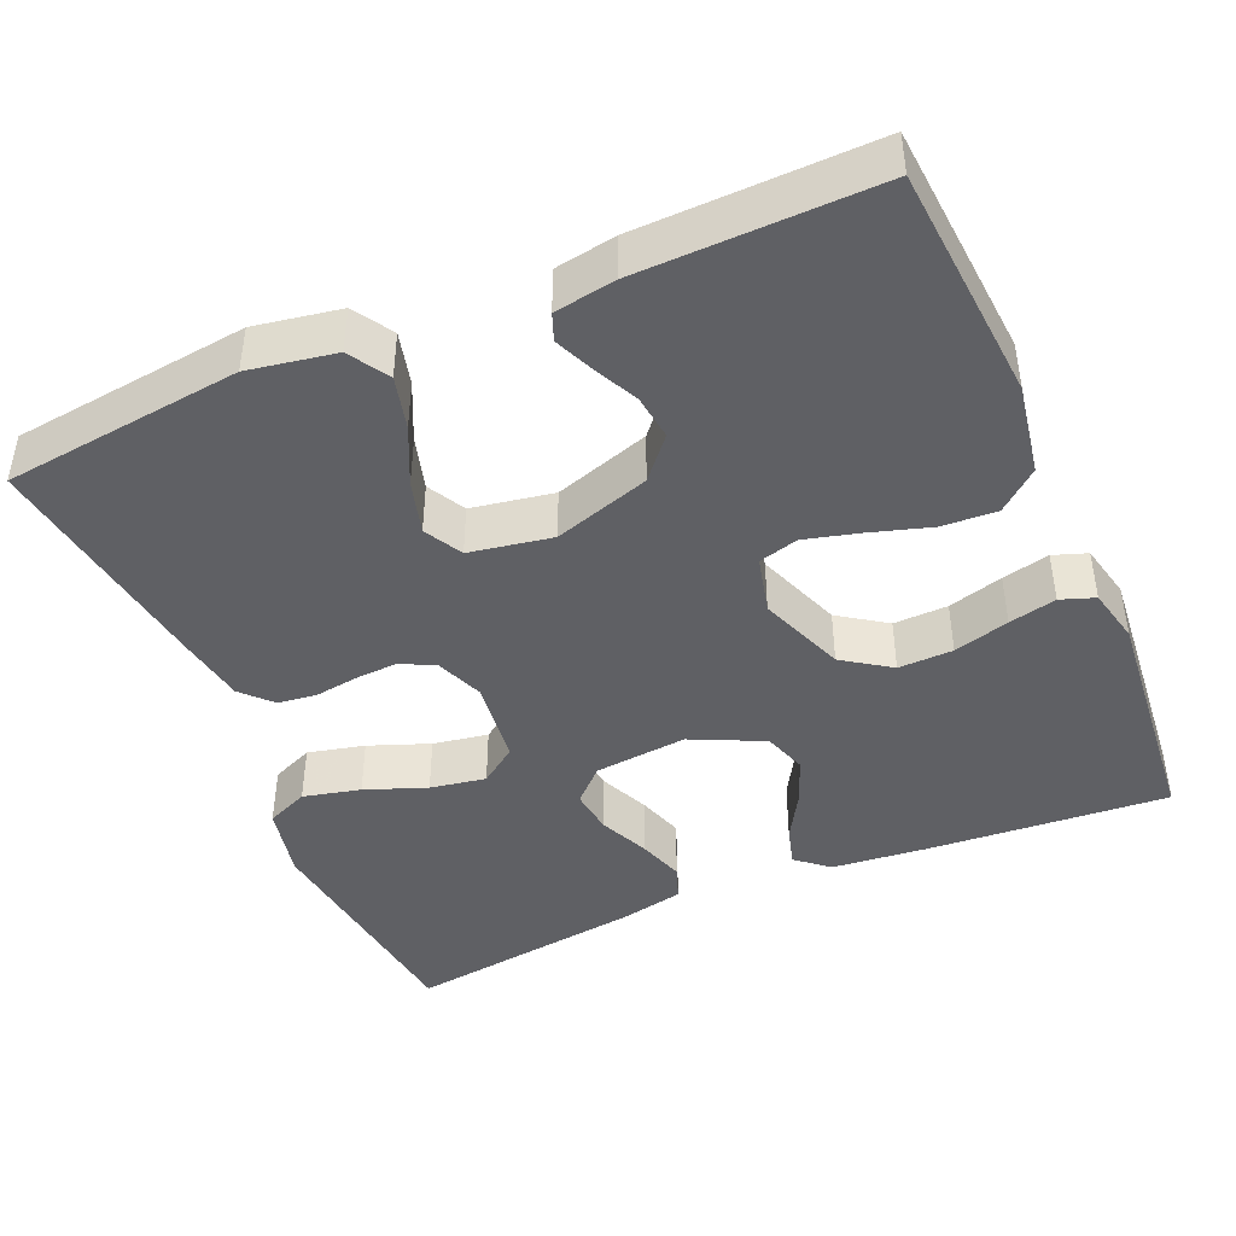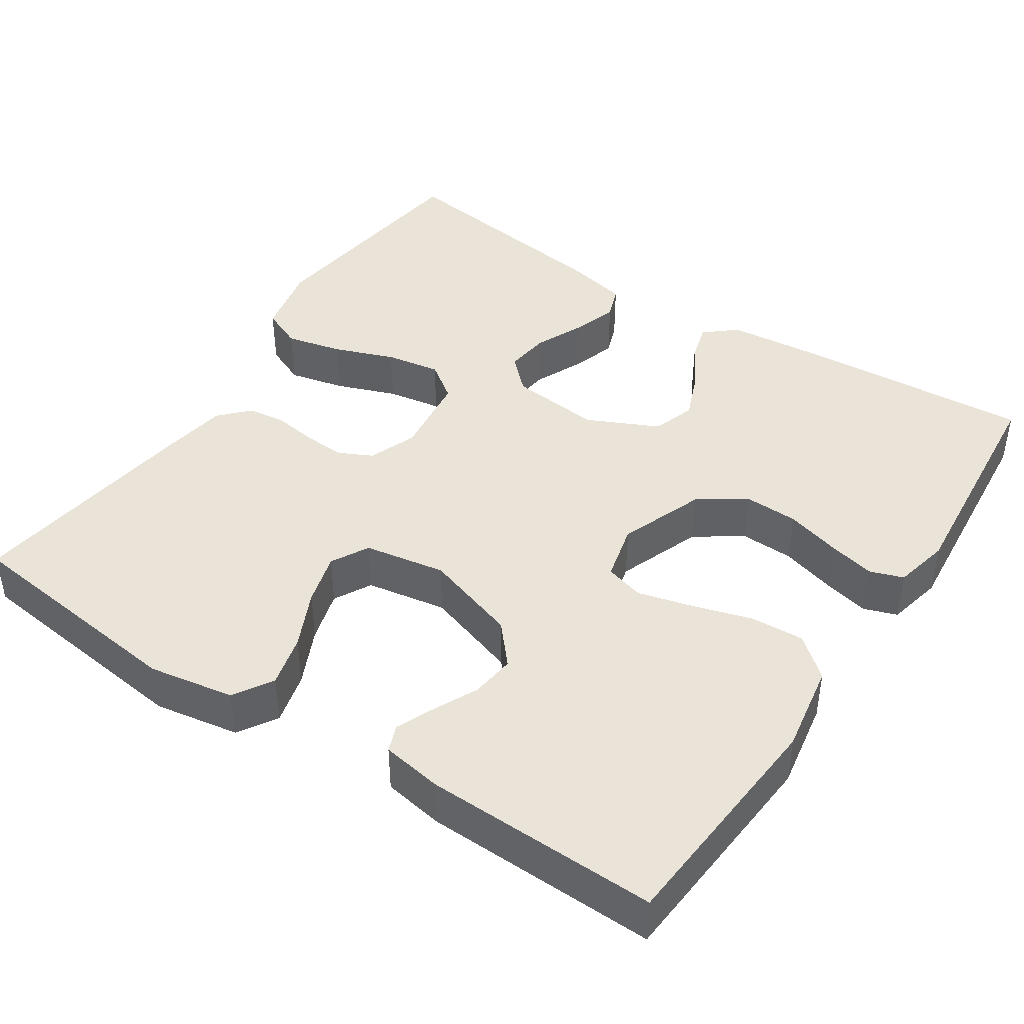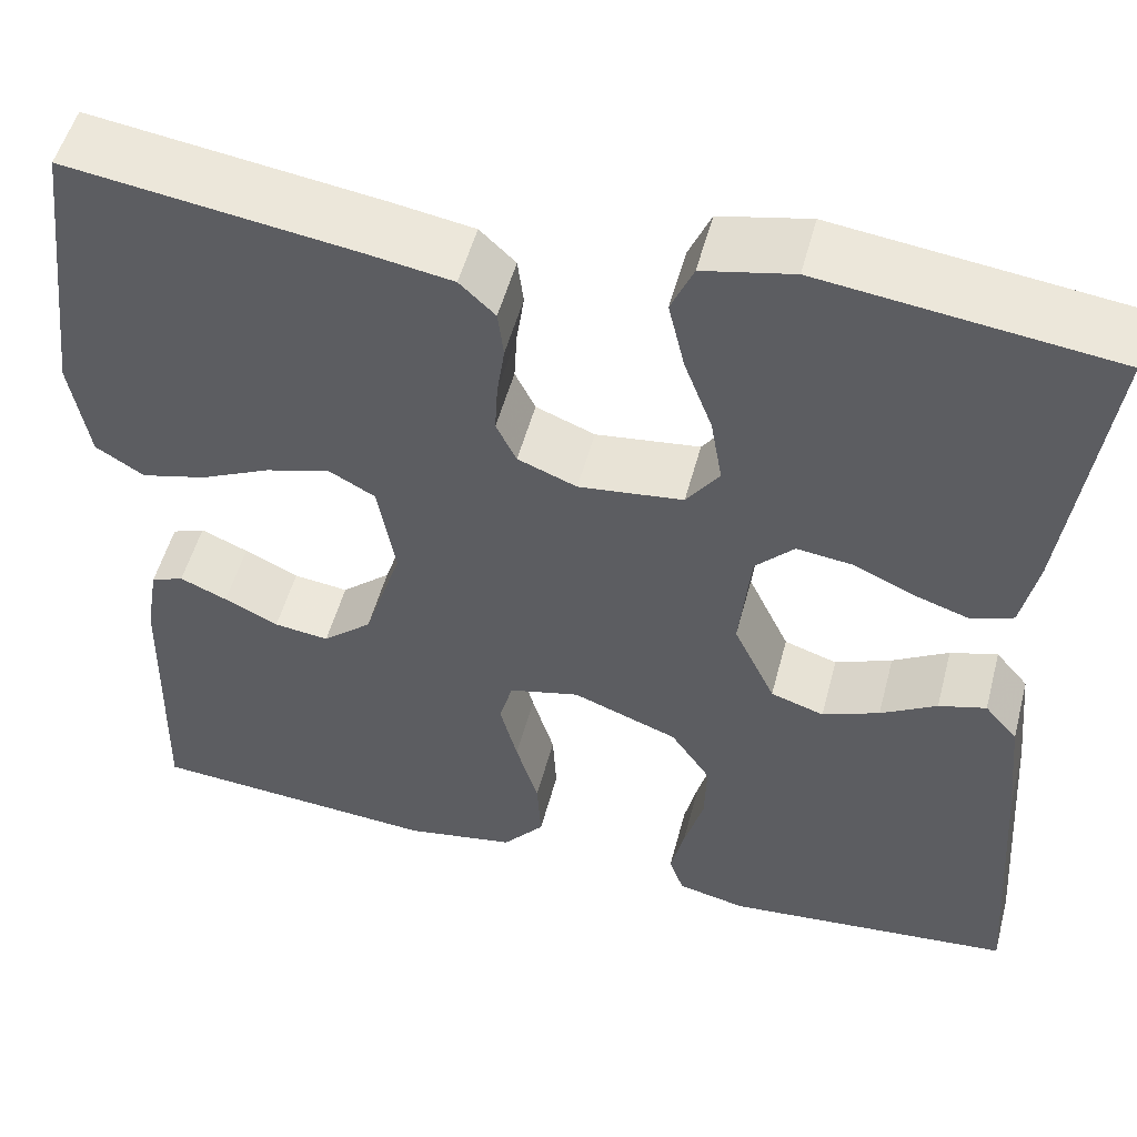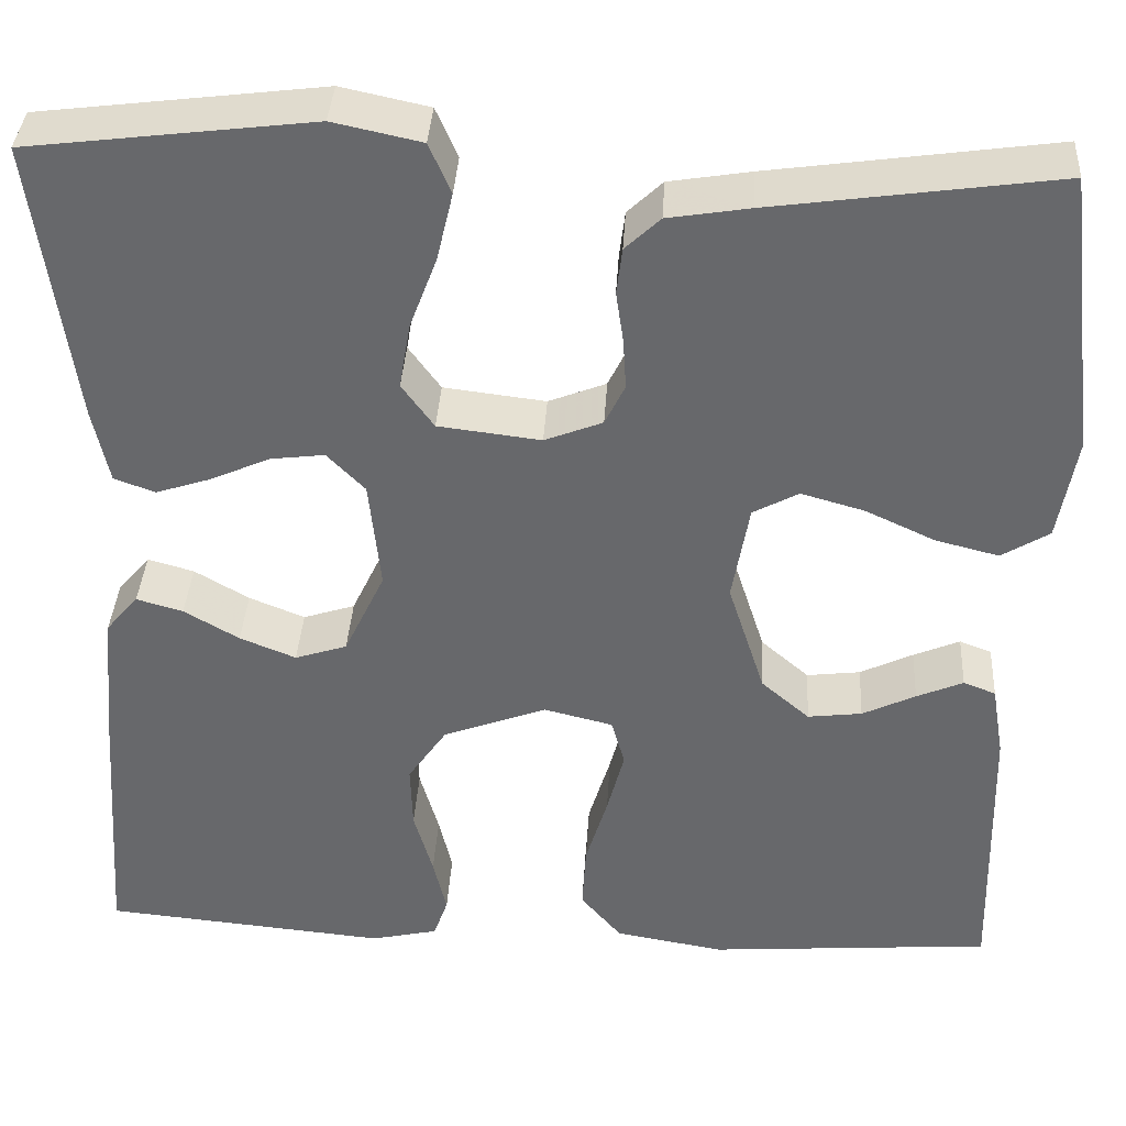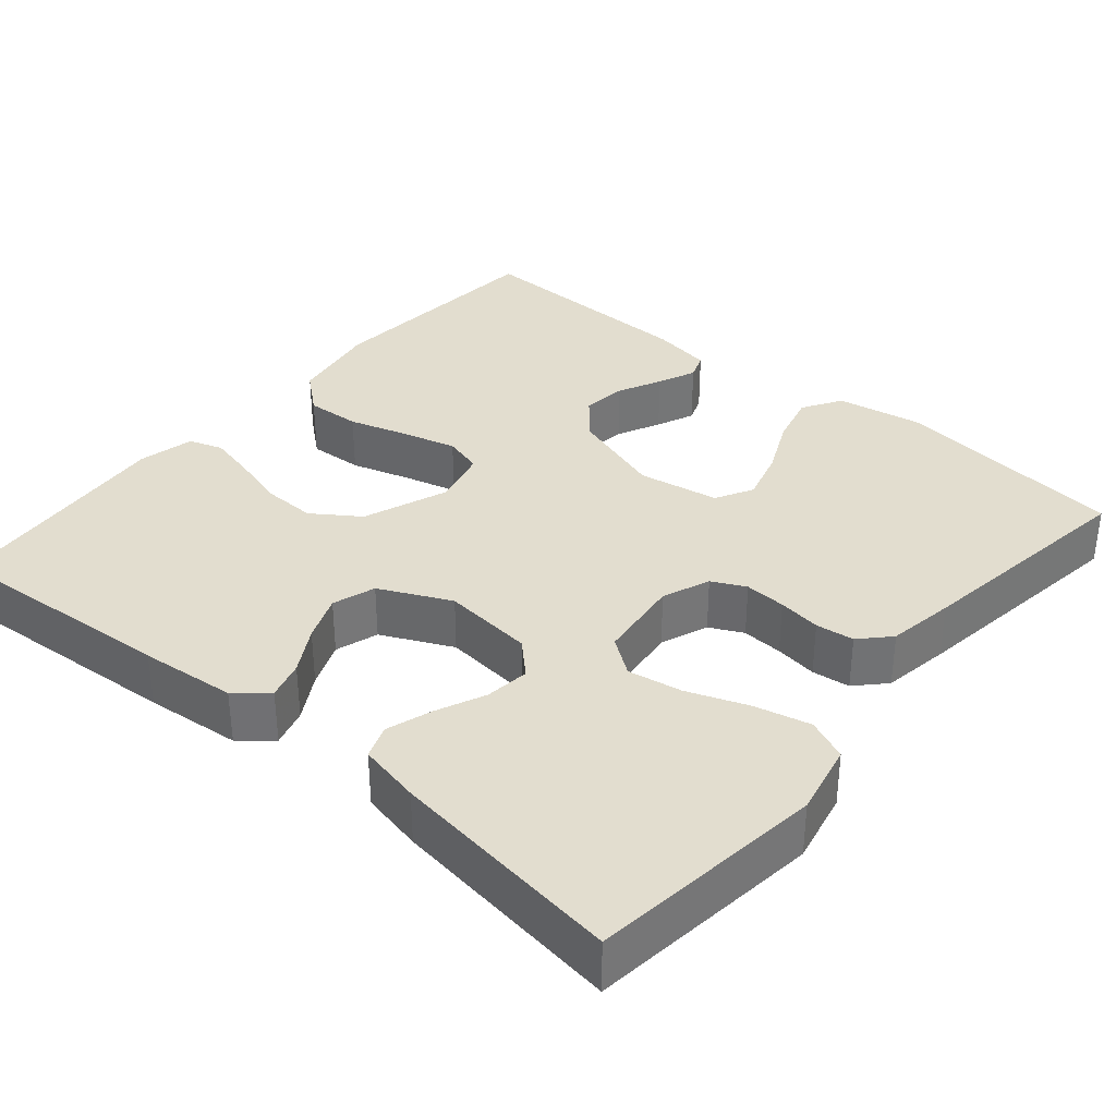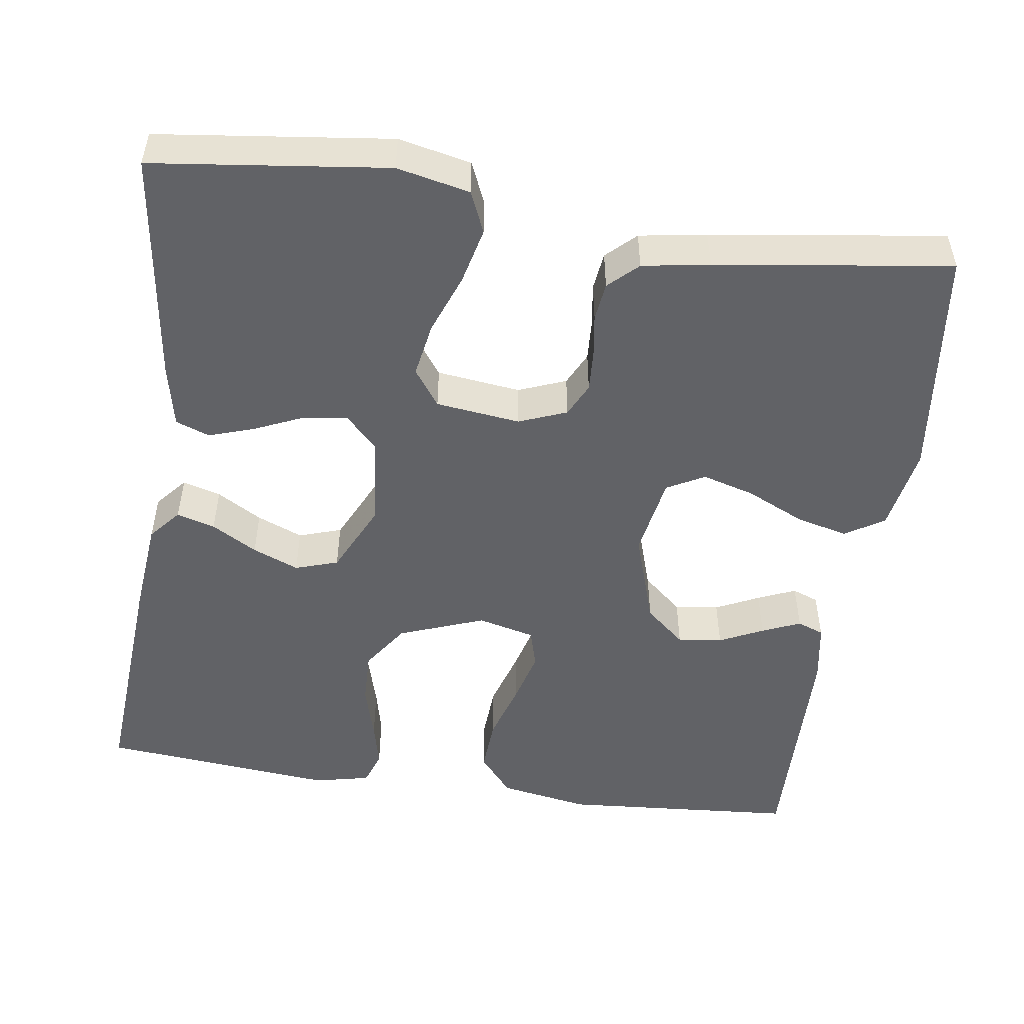
<metadata>
{"format":"obj","ext":"obj","renderer":"f3d","projection":"perspective","resolution":1024,"background":"white","views":[{"elev":-43.7,"azim":113.3,"up":"+Y"},{"elev":43.1,"azim":123.5,"up":"+Y"},{"elev":52.2,"azim":-165.3,"up":"+Z"},{"elev":37.3,"azim":3.3,"up":"+Z"},{"elev":35.0,"azim":-49.8,"up":"+Y"},{"elev":-50.7,"azim":-8.3,"up":"+Y"}]}
</metadata>
<code>
v -0.5 0.07 0.5
v -0.2 0.07 0.537
v -0.107 0.07 0.517
v -0.084 0.07 0.464
v -0.101 0.07 0.392
v -0.13 0.07 0.315
v -0.142 0.07 0.245
v -0.108 0.07 0.198
v 0 0.07 0.185
v 0.061 0.07 0.209
v 0.082 0.07 0.252
v 0.079 0.07 0.305
v 0.071 0.07 0.36
v 0.077 0.07 0.409
v 0.114 0.07 0.444
v 0.2 0.07 0.458
v 0.5 0.07 0.5
v 0.536 0.07 0.2
v 0.517 0.07 0.091
v 0.467 0.07 0.06
v 0.4 0.07 0.077
v 0.327 0.07 0.111
v 0.26 0.07 0.13
v 0.212 0.07 0.104
v 0.194 0.07 0
v 0.233 0.07 -0.121
v 0.284 0.07 -0.165
v 0.341 0.07 -0.158
v 0.397 0.07 -0.131
v 0.446 0.07 -0.11
v 0.48 0.07 -0.123
v 0.493 0.07 -0.2
v 0.5 0.07 -0.5
v 0.2 0.07 -0.523
v 0.085 0.07 -0.503
v 0.042 0.07 -0.452
v 0.046 0.07 -0.382
v 0.069 0.07 -0.306
v 0.087 0.07 -0.237
v 0.073 0.07 -0.187
v 0 0.07 -0.169
v -0.109 0.07 -0.21
v -0.15 0.07 -0.27
v -0.148 0.07 -0.339
v -0.128 0.07 -0.409
v -0.114 0.07 -0.469
v -0.129 0.07 -0.512
v -0.2 0.07 -0.528
v -0.5 0.07 -0.5
v -0.479 0.07 -0.2
v -0.467 0.07 -0.077
v -0.433 0.07 -0.037
v -0.384 0.07 -0.051
v -0.326 0.07 -0.085
v -0.267 0.07 -0.109
v -0.212 0.07 -0.091
v -0.169 0.07 0
v -0.181 0.07 0.117
v -0.221 0.07 0.158
v -0.278 0.07 0.151
v -0.341 0.07 0.123
v -0.399 0.07 0.104
v -0.442 0.07 0.12
v -0.459 0.07 0.2
v -0.5 0 0.5
v -0.2 0 0.537
v -0.107 0 0.517
v -0.084 0 0.464
v -0.101 0 0.392
v -0.13 0 0.315
v -0.142 0 0.245
v -0.108 0 0.198
v 0 0 0.185
v 0.061 0 0.209
v 0.082 0 0.252
v 0.079 0 0.305
v 0.071 0 0.36
v 0.077 0 0.409
v 0.114 0 0.444
v 0.2 0 0.458
v 0.5 0 0.5
v 0.536 0 0.2
v 0.517 0 0.091
v 0.467 0 0.06
v 0.4 0 0.077
v 0.327 0 0.111
v 0.26 0 0.13
v 0.212 0 0.104
v 0.194 0 0
v 0.233 0 -0.121
v 0.284 0 -0.165
v 0.341 0 -0.158
v 0.397 0 -0.131
v 0.446 0 -0.11
v 0.48 0 -0.123
v 0.493 0 -0.2
v 0.5 0 -0.5
v 0.2 0 -0.523
v 0.085 0 -0.503
v 0.042 0 -0.452
v 0.046 0 -0.382
v 0.069 0 -0.306
v 0.087 0 -0.237
v 0.073 0 -0.187
v 0 0 -0.169
v -0.109 0 -0.21
v -0.15 0 -0.27
v -0.148 0 -0.339
v -0.128 0 -0.409
v -0.114 0 -0.469
v -0.129 0 -0.512
v -0.2 0 -0.528
v -0.5 0 -0.5
v -0.479 0 -0.2
v -0.467 0 -0.077
v -0.433 0 -0.037
v -0.384 0 -0.051
v -0.326 0 -0.085
v -0.267 0 -0.109
v -0.212 0 -0.091
v -0.169 0 0
v -0.181 0 0.117
v -0.221 0 0.158
v -0.278 0 0.151
v -0.341 0 0.123
v -0.399 0 0.104
v -0.442 0 0.12
v -0.459 0 0.2
f 60 61 62 63
f 60 63 64 1
f 51 52 53 54
f 51 54 55
f 50 51 55
f 49 50 55 56
f 47 48 49 56
f 44 45 46 47
f 35 36 37 38
f 35 38 39
f 34 35 39
f 33 34 39 40
f 28 29 30 31
f 28 31 32 33
f 19 20 21 22
f 19 22 23
f 18 19 23
f 17 18 23
f 16 17 23 24
f 12 13 14 15
f 11 12 15 16
f 10 11 16 24
f 3 4 5 6
f 3 6 7
f 2 3 7
f 59 60 1 2
f 58 59 2 7
f 57 58 7 8
f 44 47 56
f 43 44 56 57
f 42 43 57 8
f 27 28 33
f 26 27 33 40
f 25 26 40 41
f 9 10 24 25
f 25 41 42
f 8 9 25 42
f 127 126 125 124
f 65 128 127 124
f 118 117 116 115
f 119 118 115
f 119 115 114
f 120 119 114 113
f 120 113 112 111
f 111 110 109 108
f 102 101 100 99
f 103 102 99
f 103 99 98
f 104 103 98 97
f 95 94 93 92
f 97 96 95 92
f 86 85 84 83
f 87 86 83
f 87 83 82
f 87 82 81
f 88 87 81 80
f 79 78 77 76
f 80 79 76 75
f 88 80 75 74
f 70 69 68 67
f 71 70 67
f 71 67 66
f 66 65 124 123
f 71 66 123 122
f 72 71 122 121
f 120 111 108
f 121 120 108 107
f 72 121 107 106
f 97 92 91
f 104 97 91 90
f 105 104 90 89
f 89 88 74 73
f 106 105 89
f 106 89 73 72
f 1 65 66 2
f 2 66 67 3
f 3 67 68 4
f 4 68 69 5
f 5 69 70 6
f 6 70 71 7
f 7 71 72 8
f 8 72 73 9
f 9 73 74 10
f 10 74 75 11
f 11 75 76 12
f 12 76 77 13
f 13 77 78 14
f 14 78 79 15
f 15 79 80 16
f 16 80 81 17
f 17 81 82 18
f 18 82 83 19
f 19 83 84 20
f 20 84 85 21
f 21 85 86 22
f 22 86 87 23
f 23 87 88 24
f 24 88 89 25
f 25 89 90 26
f 26 90 91 27
f 27 91 92 28
f 28 92 93 29
f 29 93 94 30
f 30 94 95 31
f 31 95 96 32
f 32 96 97 33
f 33 97 98 34
f 34 98 99 35
f 35 99 100 36
f 36 100 101 37
f 37 101 102 38
f 38 102 103 39
f 39 103 104 40
f 40 104 105 41
f 41 105 106 42
f 42 106 107 43
f 43 107 108 44
f 44 108 109 45
f 45 109 110 46
f 46 110 111 47
f 47 111 112 48
f 48 112 113 49
f 49 113 114 50
f 50 114 115 51
f 51 115 116 52
f 52 116 117 53
f 53 117 118 54
f 54 118 119 55
f 55 119 120 56
f 56 120 121 57
f 57 121 122 58
f 58 122 123 59
f 59 123 124 60
f 60 124 125 61
f 61 125 126 62
f 62 126 127 63
f 63 127 128 64
f 64 128 65 1

</code>
